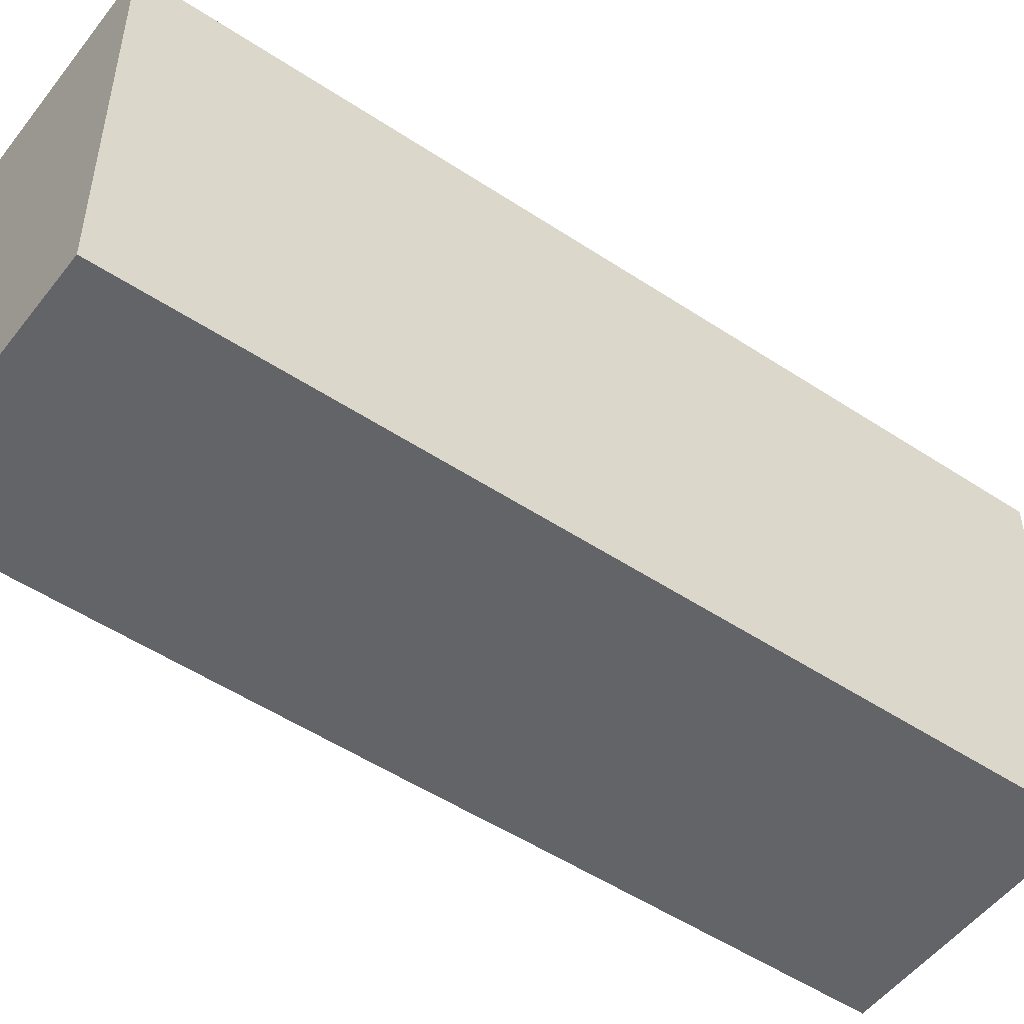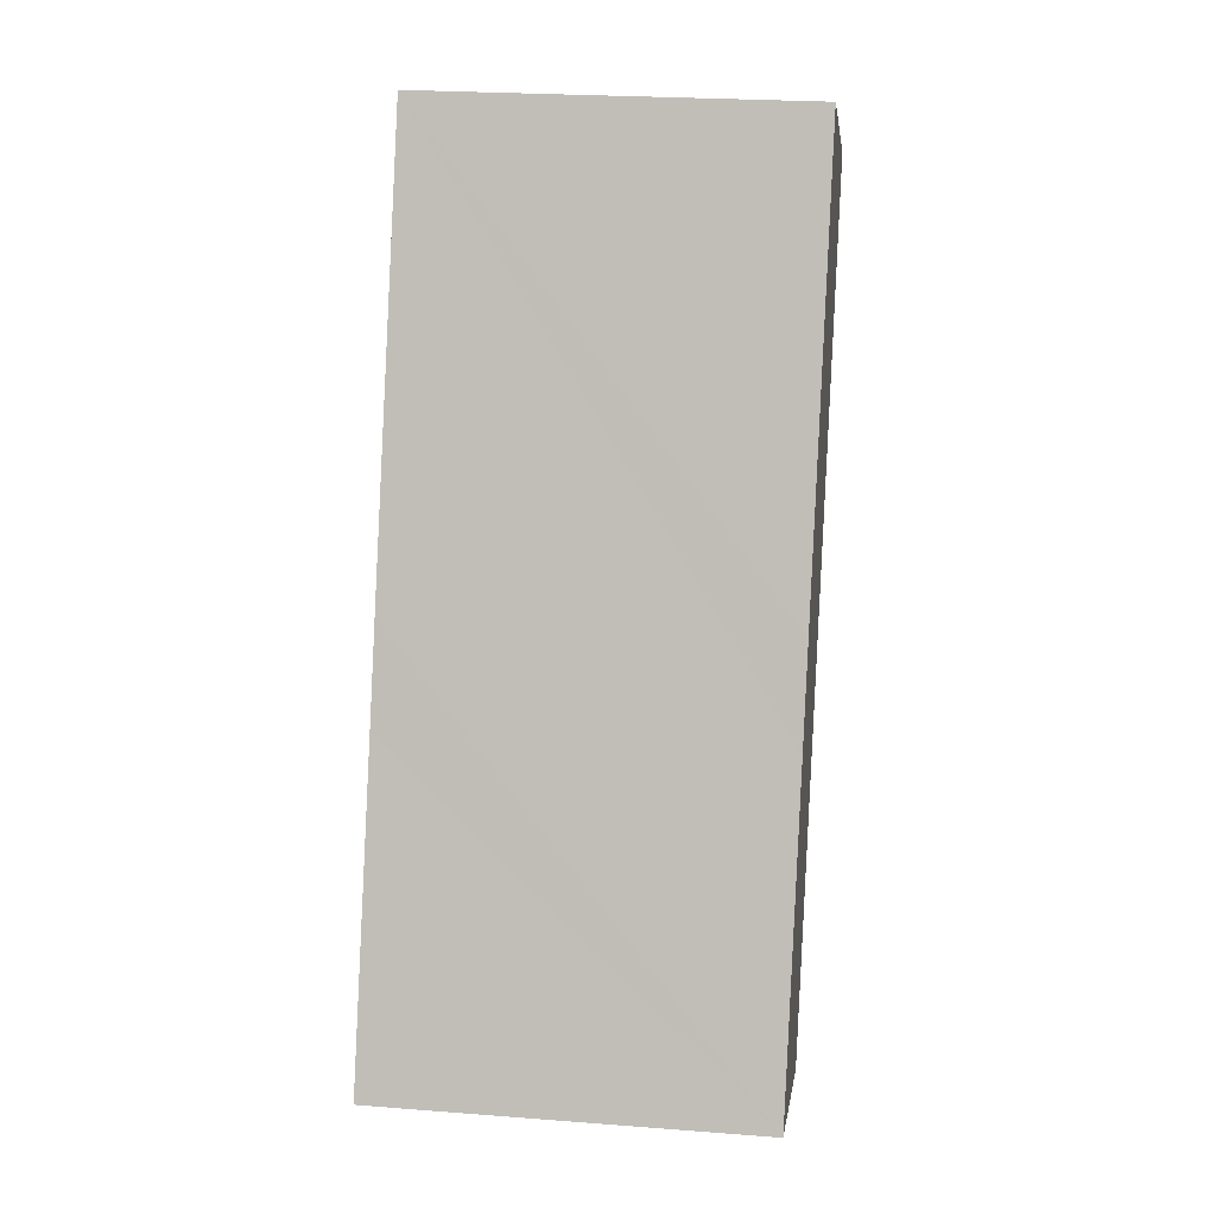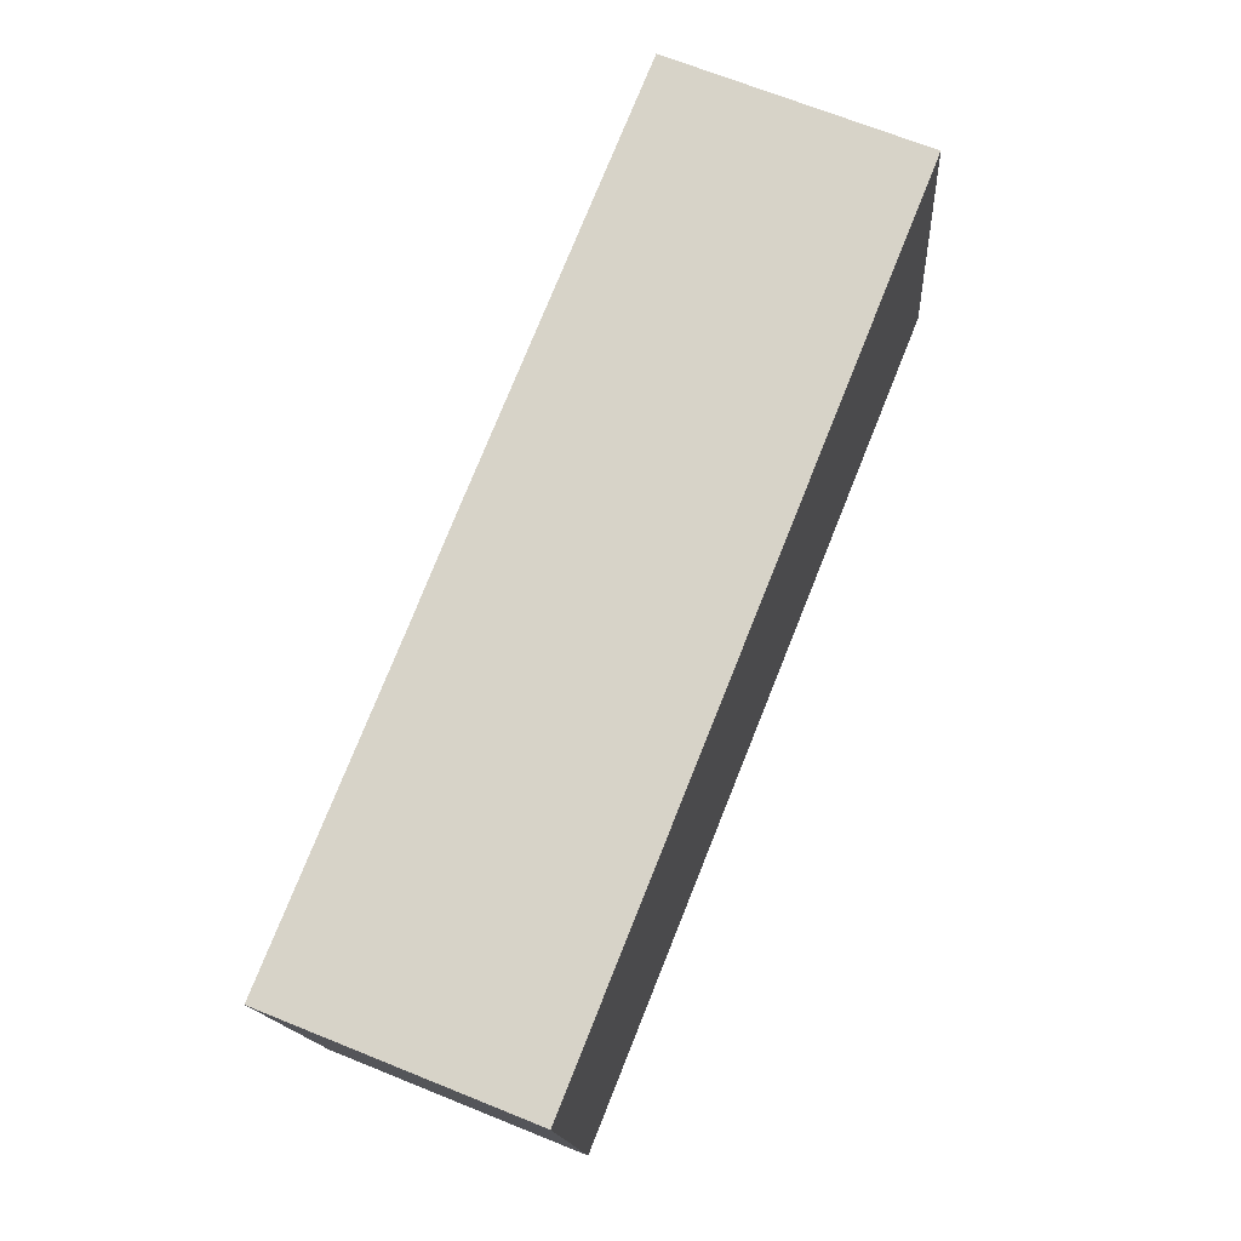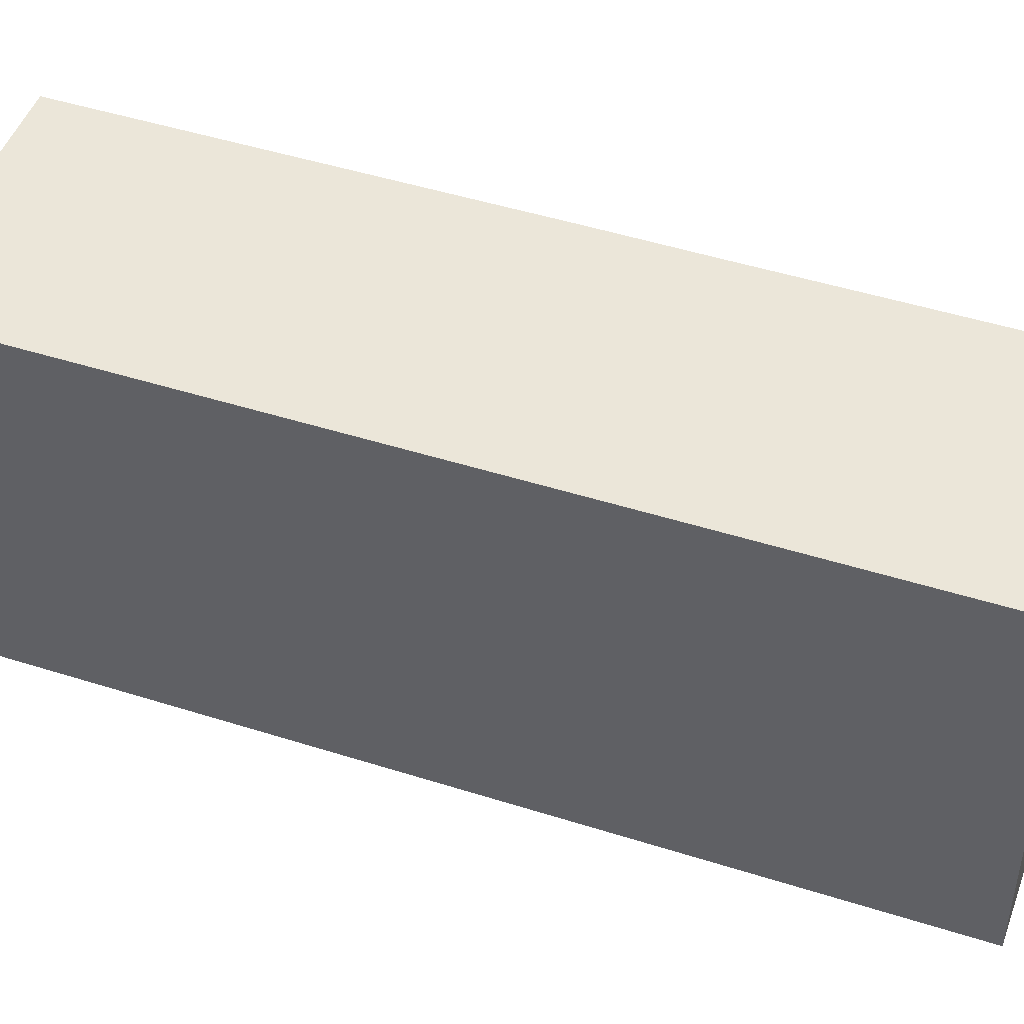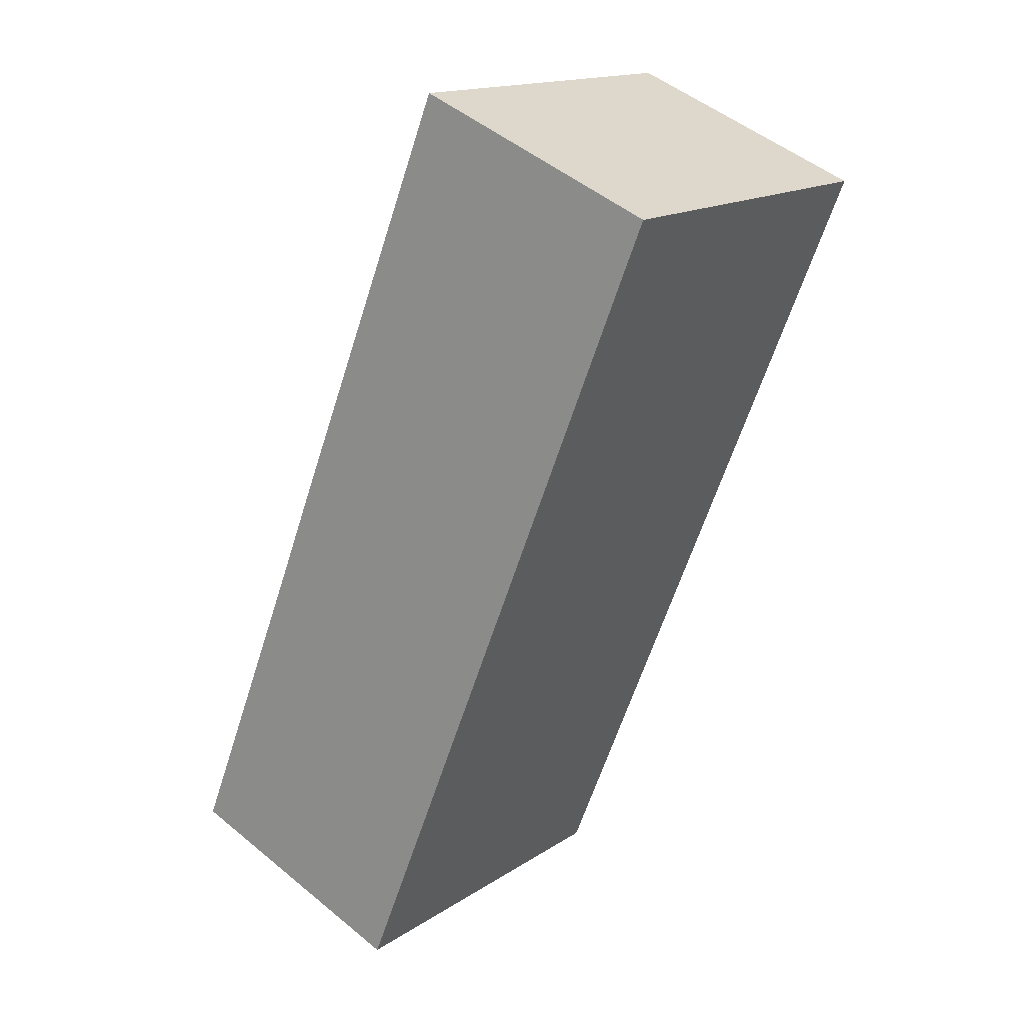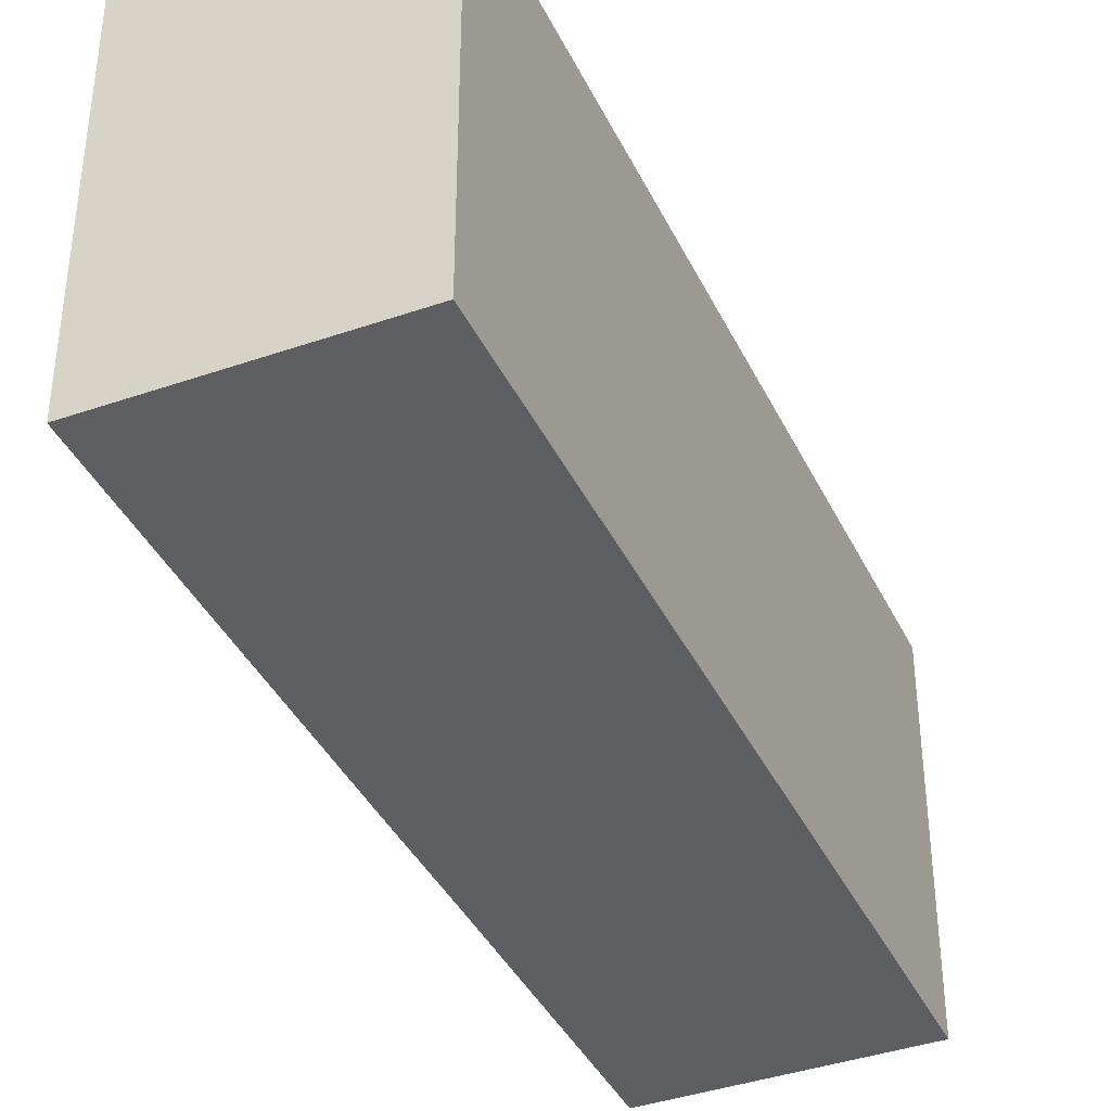
<metadata>
{"format":"obj","ext":"obj","renderer":"f3d","projection":"perspective","resolution":1024,"background":"white","views":[{"elev":-51.1,"azim":76.0,"up":"+Y"},{"elev":24.0,"azim":-82.7,"up":"+Z"},{"elev":-15.2,"azim":3.7,"up":"+Z"},{"elev":47.5,"azim":131.6,"up":"+Y"},{"elev":15.7,"azim":36.8,"up":"+Z"},{"elev":-39.4,"azim":45.7,"up":"+Y"}]}
</metadata>
<code>
v  0 9.812 6.008e-16
v  9.448 9.812 5.152
v  6.357 9.812 -2.557
v  3.2 9.812 7.959
v  10.68 9.812 8.224
v  14.91 9.812 18.77
v  4.167 9.812 10.4
v  8.584 9.812 21.37
v  14.91 -1.149e-15 18.77
v  10.68 -5.036e-16 8.224
v  9.448 -3.155e-16 5.152
v  6.357 1.566e-16 -2.557
v  0 0 0
v  3.2 -4.873e-16 7.959
v  4.167 -6.371e-16 10.4
v  8.584 -1.309e-15 21.37
g defaultobject
f 1 2 3
f 2 1 4
f 2 4 5
f 5 4 6
f 6 4 7
f 6 7 8
f 9 5 6
f 5 9 10
f 5 10 2
f 2 10 3
f 3 10 11
f 3 11 12
f 12 1 3
f 1 12 13
f 13 4 1
f 4 13 7
f 7 13 14
f 7 14 8
f 8 14 15
f 8 15 16
f 16 6 8
f 6 16 9
f 11 13 12
f 13 11 14
f 14 11 10
f 14 10 9
f 14 9 15
f 15 9 16

</code>
